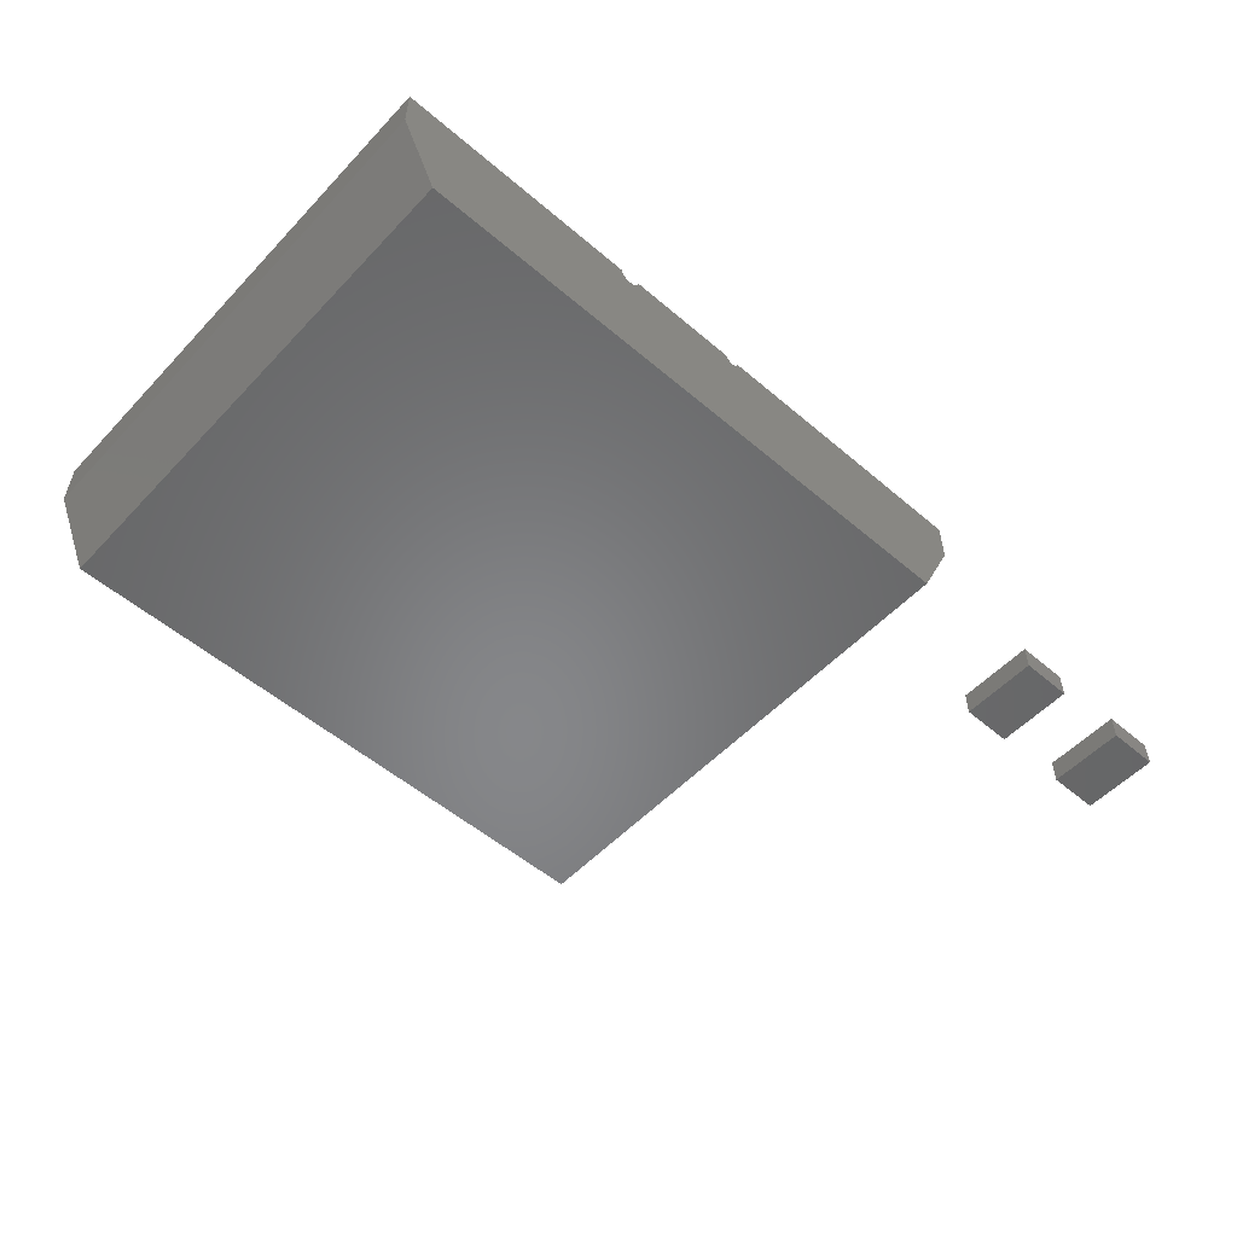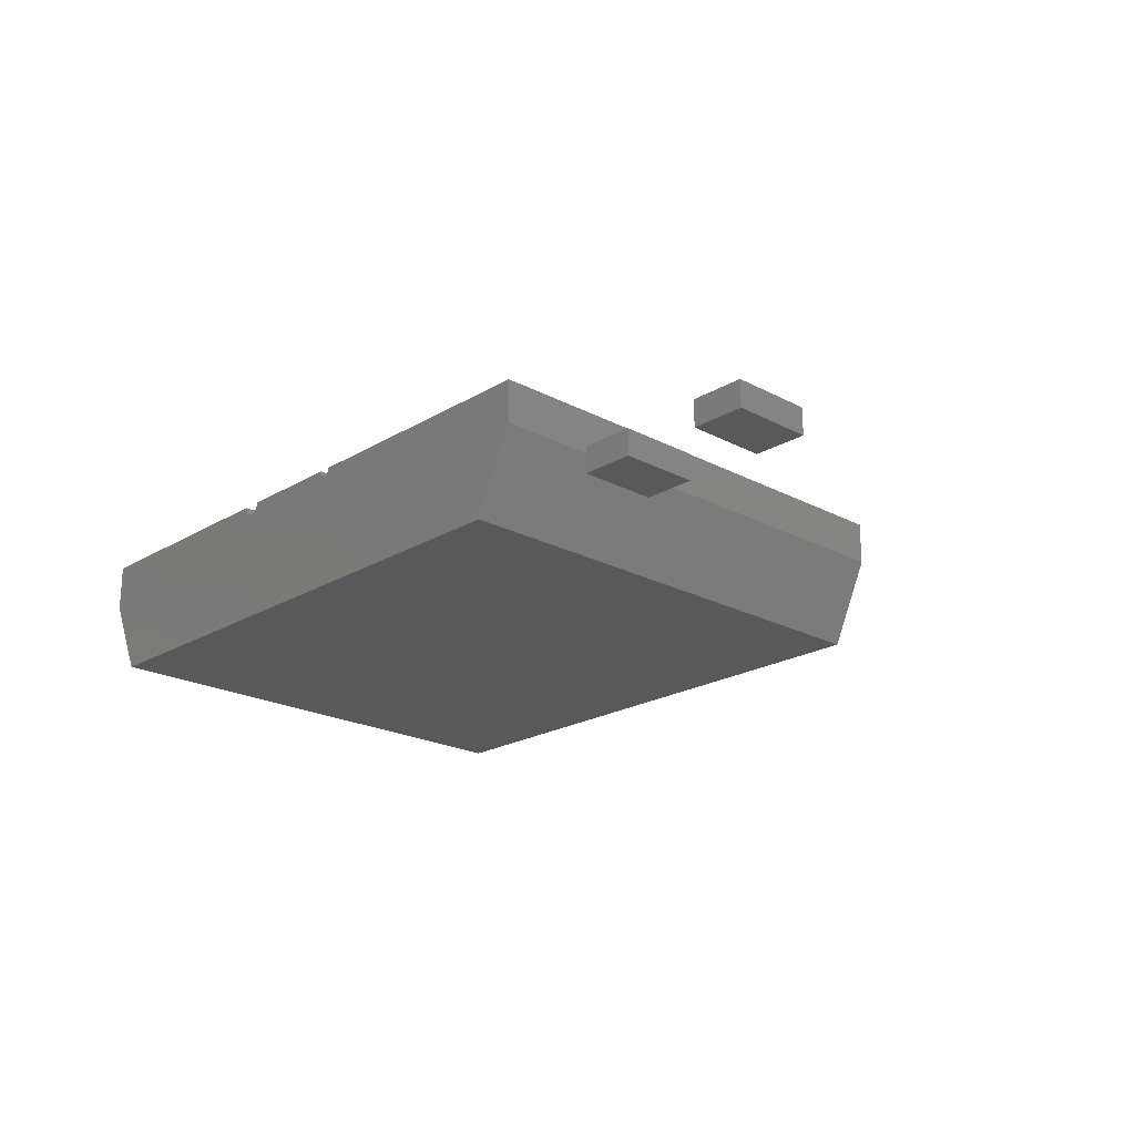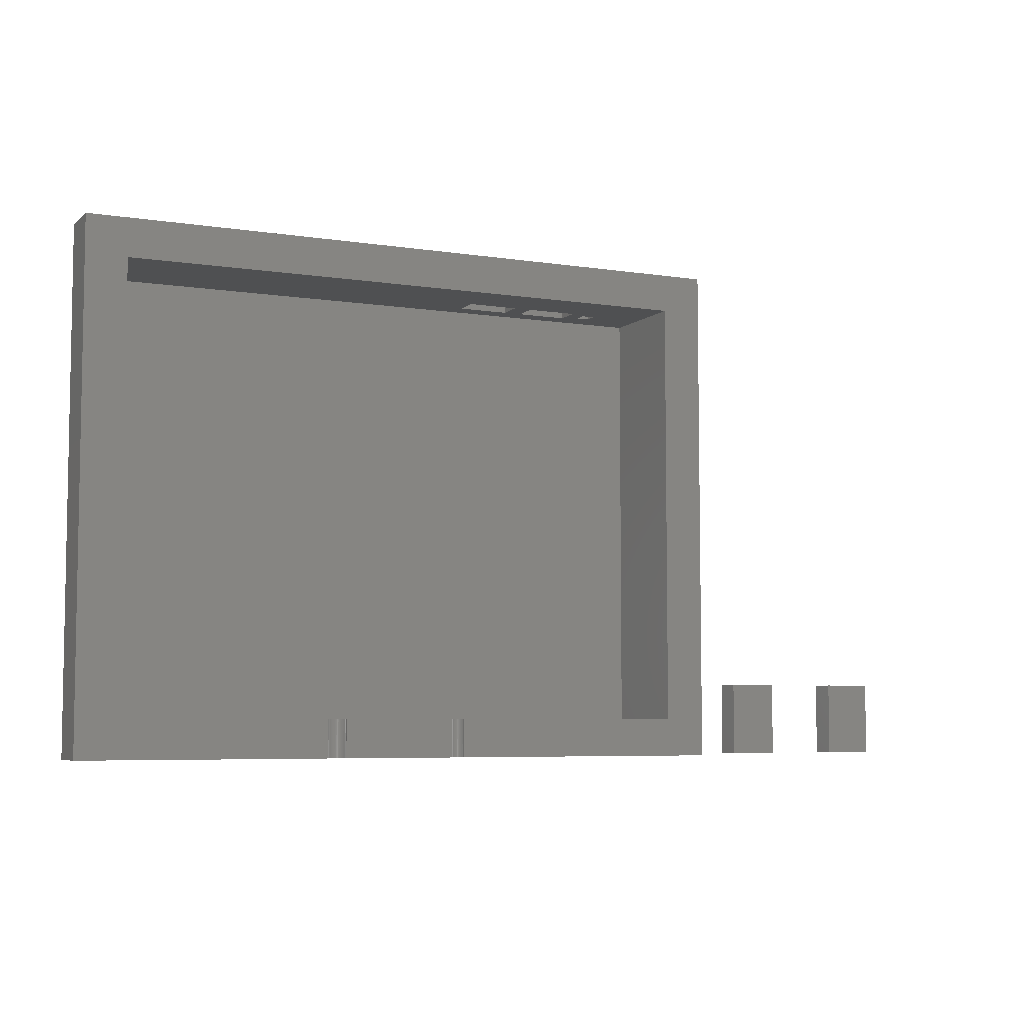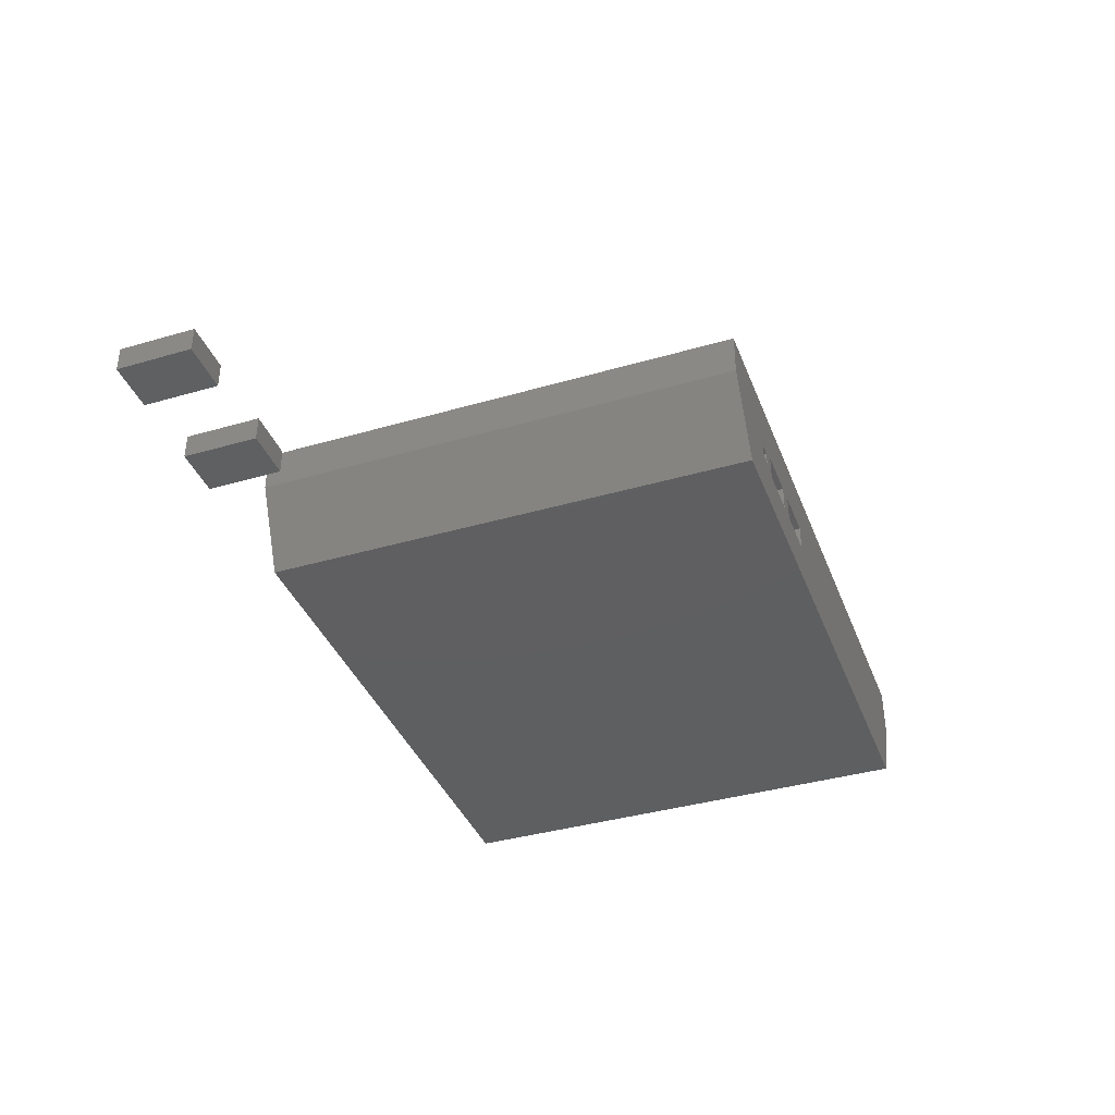
<metadata>
{"format":"stl","ext":"stl","renderer":"f3d","projection":"perspective","resolution":1024,"background":"white","views":[{"elev":-53.7,"azim":-42.2,"up":"+Z"},{"elev":-21.2,"azim":46.6,"up":"+Z"},{"elev":-6.0,"azim":-25.2,"up":"+Y"},{"elev":-38.5,"azim":110.1,"up":"+Z"}]}
</metadata>
<code>
# stl→obj: 296 verts, 592 faces
v 0 0 3.097
v 0 20 5
v 0 20 3.097
v 0 0 5
v 26 20 5
v 25.8 19.8 5
v 26 0 5
v 0.2 19.8 5
v 0.2 0.2 5
v 25.8 0.2 5
v 15.25 0 5
v 15.25 0.2 5
v 9.621 0 5
v 9.621 0.2 5
v 25.5 19.5 5
v 24.4 18.5 5
v 25.5 0.5 5
v 1.6 18.5 5
v 0.5 19.5 5
v 1.6 1.5 5
v 24.4 1.5 5
v 15.25 0.5 5
v 15.25 1.5 5
v 9.621 0.5 5
v 9.621 1.5 5
v 0.5 0.5 5
v 10.38 0.2 5
v 14.75 0 5
v 14.75 0.2 5
v 10.38 0 5
v 10.38 1.5 5
v 14.75 0.5 5
v 14.75 1.5 5
v 10.38 0.5 5
v 26 20 3.289
v 26 0 3.289
v 19.2 20 1.8
v 18.5 20 2.8
v 19.2 20 2.8
v 18.5 20 1.8
v 22.3 20 2.55
v 16.5 20 2.8
v 21.2 20 2.8
v 22.3 20 2.05
v 21.2 20 1.8
v 21.8 20 2.05
v 24.47 20 0
v 16.5 20 1.8
v 1.444 20 0
v 21.8 20 2.55
v 1.444 0 0
v 24.47 0 0
v 10.38 0 4.994
v 14.75 0 4.986
v 10.38 0 4.97
v 14.75 0 4.97
v 14.75 0 4.954
v 10.38 0 4.946
v 14.75 0 4.939
v 10.38 0 4.922
v 14.75 0 4.923
v 10.37 0 4.899
v 14.76 0 4.908
v 10.37 0 4.875
v 14.76 0 4.893
v 10.36 0 4.853
v 14.77 0 4.878
v 10.35 0 4.83
v 14.77 0 4.864
v 10.34 0 4.808
v 14.78 0 4.85
v 10.33 0 4.787
v 14.79 0 4.836
v 10.32 0 4.766
v 14.8 0 4.823
v 10.31 0 4.747
v 14.81 0 4.811
v 10.29 0 4.728
v 14.82 0 4.799
v 10.28 0 4.71
v 14.83 0 4.788
v 10.26 0 4.693
v 14.84 0 4.777
v 10.24 0 4.677
v 14.85 0 4.768
v 10.22 0 4.663
v 14.87 0 4.759
v 10.2 0 4.649
v 14.88 0 4.751
v 10.18 0 4.637
v 14.89 0 4.744
v 10.16 0 4.626
v 14.91 0 4.738
v 15.25 0 4.986
v 15.25 0 4.97
v 15.25 0 4.954
v 15.25 0 4.939
v 15.25 0 4.923
v 15.24 0 4.908
v 15.24 0 4.893
v 15.23 0 4.878
v 15.23 0 4.864
v 15.22 0 4.85
v 15.21 0 4.836
v 15.2 0 4.823
v 15.19 0 4.811
v 15.18 0 4.799
v 15.17 0 4.788
v 15.16 0 4.777
v 15.15 0 4.768
v 15.13 0 4.759
v 15.12 0 4.751
v 15.11 0 4.744
v 15.09 0 4.738
v 15.08 0 4.732
v 15.06 0 4.728
v 15.05 0 4.724
v 15.03 0 4.722
v 15.02 0 4.72
v 15 0 4.72
v 10.14 0 4.617
v 14.92 0 4.732
v 10.12 0 4.609
v 14.94 0 4.728
v 10.09 0 4.602
v 14.95 0 4.724
v 10.07 0 4.597
v 14.97 0 4.722
v 14.98 0 4.72
v 10.05 0 4.593
v 10.02 0 4.591
v 10 0 4.59
v 9.621 0 4.994
v 9.62 0 4.97
v 9.621 0 4.946
v 9.623 0 4.922
v 9.627 0 4.899
v 9.632 0 4.875
v 9.639 0 4.853
v 9.647 0 4.83
v 9.656 0 4.808
v 9.667 0 4.787
v 9.679 0 4.766
v 9.693 0 4.747
v 9.707 0 4.728
v 9.723 0 4.71
v 9.74 0 4.693
v 9.758 0 4.677
v 9.777 0 4.663
v 9.796 0 4.649
v 9.817 0 4.637
v 9.838 0 4.626
v 9.86 0 4.617
v 9.883 0 4.609
v 9.905 0 4.602
v 9.929 0 4.597
v 9.976 0 4.591
v 9.952 0 4.593
v 1.6 18.5 1
v 1.6 1.5 1
v 24.4 1.5 1
v 24.4 18.5 1
v 21.2 18.5 2.8
v 21.8 18.5 2.05
v 21.8 18.5 2.55
v 21.2 18.5 1.8
v 22.3 18.5 2.05
v 18.5 18.5 1.8
v 19.2 18.5 2.8
v 18.5 18.5 2.8
v 19.2 18.5 1.8
v 16.5 18.5 2.8
v 16.5 18.5 1.8
v 22.3 18.5 2.55
v 15.25 1.5 4.986
v 15.25 1.5 4.97
v 15.25 1.5 4.954
v 15.25 1.5 4.939
v 15.25 1.5 4.923
v 15.24 1.5 4.908
v 15.24 1.5 4.893
v 15.23 1.5 4.878
v 15.23 1.5 4.864
v 15.22 1.5 4.85
v 15.21 1.5 4.836
v 15.2 1.5 4.823
v 15.19 1.5 4.811
v 15.18 1.5 4.799
v 15.17 1.5 4.788
v 15.16 1.5 4.777
v 15.15 1.5 4.768
v 15.13 1.5 4.759
v 15.12 1.5 4.751
v 15.11 1.5 4.744
v 15.09 1.5 4.738
v 15.08 1.5 4.732
v 15.06 1.5 4.728
v 15.05 1.5 4.724
v 15.03 1.5 4.722
v 15.02 1.5 4.72
v 14.83 1.5 4.788
v 10.26 1.5 4.693
v 10.28 1.5 4.71
v 14.98 1.5 4.72
v 10.24 1.5 4.677
v 10.22 1.5 4.663
v 10.2 1.5 4.649
v 10.18 1.5 4.637
v 10.16 1.5 4.626
v 10.14 1.5 4.617
v 10.12 1.5 4.609
v 10.09 1.5 4.602
v 10.07 1.5 4.597
v 10.05 1.5 4.593
v 10.02 1.5 4.591
v 15 1.5 4.72
v 10.38 1.5 4.994
v 14.75 1.5 4.986
v 14.75 1.5 4.97
v 10.38 1.5 4.97
v 14.75 1.5 4.954
v 10.38 1.5 4.946
v 14.75 1.5 4.939
v 10.38 1.5 4.922
v 14.75 1.5 4.923
v 10.37 1.5 4.899
v 14.76 1.5 4.908
v 10.37 1.5 4.875
v 14.76 1.5 4.893
v 10.36 1.5 4.853
v 14.77 1.5 4.878
v 10.35 1.5 4.83
v 14.77 1.5 4.864
v 10.34 1.5 4.808
v 14.78 1.5 4.85
v 10.33 1.5 4.787
v 14.79 1.5 4.836
v 10.32 1.5 4.766
v 14.8 1.5 4.823
v 10.31 1.5 4.747
v 14.81 1.5 4.811
v 10.29 1.5 4.728
v 14.82 1.5 4.799
v 14.84 1.5 4.777
v 14.85 1.5 4.768
v 14.87 1.5 4.759
v 14.88 1.5 4.751
v 14.89 1.5 4.744
v 14.91 1.5 4.738
v 14.92 1.5 4.732
v 14.94 1.5 4.728
v 14.95 1.5 4.724
v 14.97 1.5 4.722
v 9.621 1.5 4.994
v 9.62 1.5 4.97
v 9.621 1.5 4.946
v 9.623 1.5 4.922
v 9.627 1.5 4.899
v 9.632 1.5 4.875
v 9.639 1.5 4.853
v 9.647 1.5 4.83
v 9.656 1.5 4.808
v 9.667 1.5 4.787
v 9.679 1.5 4.766
v 9.693 1.5 4.747
v 9.707 1.5 4.728
v 9.723 1.5 4.71
v 9.74 1.5 4.693
v 9.758 1.5 4.677
v 9.777 1.5 4.663
v 9.796 1.5 4.649
v 9.817 1.5 4.637
v 9.838 1.5 4.626
v 9.86 1.5 4.617
v 9.883 1.5 4.609
v 9.905 1.5 4.602
v 9.929 1.5 4.597
v 9.952 1.5 4.593
v 9.976 1.5 4.591
v 10 1.5 4.59
v 35 0 0
v 35 3 1
v 35 3 0
v 35 0 1
v 37 0 1
v 37 3 1
v 37 3 0
v 37 0 0
v 30 0 0
v 30 3 1
v 30 3 0
v 30 0 1
v 32 0 1
v 32 3 1
v 32 3 0
v 32 0 0
f 1 2 3
f 2 1 4
f 5 6 7
f 5 8 6
f 8 2 9
f 2 8 5
f 10 7 6
f 11 10 12
f 10 11 7
f 9 13 14
f 9 4 13
f 4 9 2
f 15 16 17
f 15 18 16
f 18 19 20
f 19 18 15
f 21 17 16
f 22 21 23
f 21 22 17
f 20 24 25
f 20 26 24
f 26 20 19
f 27 28 29
f 28 27 30
f 31 32 33
f 32 31 34
f 6 15 10
f 6 19 15
f 19 8 26
f 8 19 6
f 17 10 15
f 12 17 22
f 17 12 10
f 26 14 24
f 26 9 14
f 9 26 8
f 34 29 32
f 29 34 27
f 7 35 5
f 35 7 36
f 37 38 39
f 38 37 40
f 41 5 35
f 5 42 2
f 5 43 39
f 5 41 43
f 35 44 41
f 44 45 46
f 47 37 45
f 37 47 40
f 40 47 48
f 44 47 45
f 47 44 35
f 5 39 38
f 5 38 42
f 49 2 42
f 49 42 48
f 49 48 47
f 2 49 3
f 50 43 41
f 46 43 50
f 43 46 45
f 51 47 52
f 47 51 49
f 53 28 30
f 53 54 28
f 55 54 53
f 55 56 54
f 55 57 56
f 58 57 55
f 58 59 57
f 60 59 58
f 59 60 61
f 62 61 60
f 61 62 63
f 64 63 62
f 63 64 65
f 66 65 64
f 65 66 67
f 68 67 66
f 67 68 69
f 70 69 68
f 69 70 71
f 72 71 70
f 71 72 73
f 74 73 72
f 73 74 75
f 76 75 74
f 75 76 77
f 78 77 76
f 77 78 79
f 80 79 78
f 79 80 81
f 82 81 80
f 81 82 83
f 84 83 82
f 83 84 85
f 86 85 84
f 85 86 87
f 88 87 86
f 87 88 89
f 90 89 88
f 89 90 91
f 92 91 90
f 91 92 93
f 94 7 11
f 95 7 94
f 96 7 95
f 97 7 96
f 36 97 98
f 52 98 99
f 52 99 100
f 52 100 101
f 52 101 102
f 52 102 103
f 52 103 104
f 52 104 105
f 52 105 106
f 52 106 107
f 52 107 108
f 52 108 109
f 52 109 110
f 52 110 111
f 52 111 112
f 52 112 113
f 52 113 114
f 52 114 115
f 52 115 116
f 52 116 117
f 52 117 118
f 52 118 119
f 52 119 120
f 121 93 92
f 93 121 122
f 123 122 121
f 122 123 124
f 125 124 123
f 124 125 126
f 127 126 125
f 126 127 128
f 52 128 127
f 128 52 129
f 51 127 130
f 129 52 120
f 51 130 131
f 51 131 132
f 98 52 36
f 4 133 13
f 4 134 133
f 4 135 134
f 4 136 135
f 4 137 136
f 1 137 4
f 137 1 138
f 138 1 139
f 51 139 1
f 139 51 140
f 140 51 141
f 141 51 142
f 142 51 143
f 143 51 144
f 144 51 145
f 145 51 146
f 146 51 147
f 147 51 148
f 148 51 149
f 149 51 150
f 150 51 151
f 151 51 152
f 152 51 153
f 153 51 154
f 154 51 155
f 155 51 156
f 51 132 157
f 156 51 158
f 158 51 157
f 127 51 52
f 97 36 7
f 36 47 35
f 47 36 52
f 51 3 49
f 3 51 1
f 20 159 18
f 159 20 160
f 161 16 162
f 16 161 21
f 163 164 165
f 164 166 167
f 166 164 163
f 168 169 170
f 169 168 171
f 18 172 16
f 159 172 18
f 162 168 173
f 168 162 171
f 162 173 159
f 172 159 173
f 170 16 172
f 169 16 170
f 163 16 169
f 174 163 165
f 163 174 16
f 162 174 167
f 174 162 16
f 166 162 167
f 171 162 166
f 159 161 162
f 161 159 160
f 21 175 23
f 21 176 175
f 21 177 176
f 21 178 177
f 21 179 178
f 21 180 179
f 21 181 180
f 21 182 181
f 161 182 21
f 182 161 183
f 183 161 184
f 184 161 185
f 185 161 186
f 186 161 187
f 187 161 188
f 188 161 189
f 189 161 190
f 190 161 191
f 191 161 192
f 192 161 193
f 193 161 194
f 194 161 195
f 195 161 196
f 196 161 197
f 197 161 198
f 198 161 199
f 199 161 200
f 201 202 203
f 204 205 202
f 204 206 205
f 204 207 206
f 204 208 207
f 204 209 208
f 204 210 209
f 204 211 210
f 204 212 211
f 204 213 212
f 204 214 213
f 204 161 214
f 160 214 161
f 214 160 215
f 200 161 216
f 33 217 31
f 218 217 33
f 219 217 218
f 219 220 217
f 221 220 219
f 221 222 220
f 223 222 221
f 224 223 225
f 223 224 222
f 226 225 227
f 225 226 224
f 228 227 229
f 230 229 231
f 227 228 226
f 232 231 233
f 229 230 228
f 234 233 235
f 236 235 237
f 231 232 230
f 238 237 239
f 240 239 241
f 233 234 232
f 242 241 243
f 203 243 201
f 235 236 234
f 202 201 244
f 202 244 245
f 237 238 236
f 202 245 246
f 202 246 247
f 239 240 238
f 202 247 248
f 202 248 249
f 202 249 250
f 202 250 251
f 241 242 240
f 202 251 252
f 202 252 253
f 202 253 204
f 161 204 216
f 243 203 242
f 254 20 25
f 255 20 254
f 256 20 255
f 257 20 256
f 258 20 257
f 259 20 258
f 260 20 259
f 261 20 260
f 262 20 261
f 160 262 263
f 160 263 264
f 160 264 265
f 160 265 266
f 160 266 267
f 160 267 268
f 160 268 269
f 160 269 270
f 160 270 271
f 160 271 272
f 160 272 273
f 160 273 274
f 160 274 275
f 160 275 276
f 160 276 277
f 160 277 278
f 160 278 279
f 215 160 280
f 280 160 279
f 262 160 20
f 58 220 222
f 220 58 55
f 279 132 280
f 132 279 157
f 205 82 202
f 82 205 84
f 267 147 268
f 147 267 146
f 273 153 274
f 153 273 152
f 72 234 236
f 234 72 70
f 211 121 210
f 121 211 123
f 208 88 207
f 88 208 90
f 140 262 261
f 262 140 141
f 276 156 277
f 156 276 155
f 64 226 228
f 226 64 62
f 78 240 242
f 240 78 76
f 80 242 203
f 242 80 78
f 76 238 240
f 238 76 74
f 214 127 213
f 127 214 130
f 209 90 208
f 90 209 92
f 206 84 205
f 84 206 86
f 137 259 258
f 259 137 138
f 143 265 264
f 265 143 144
f 142 264 263
f 264 142 143
f 270 150 271
f 150 270 149
f 272 152 273
f 152 272 151
f 269 149 270
f 149 269 148
f 275 155 276
f 155 275 154
f 278 157 279
f 157 278 158
f 62 224 226
f 224 62 60
f 60 222 224
f 222 60 58
f 68 230 232
f 230 68 66
f 70 232 234
f 232 70 68
f 66 228 230
f 228 66 64
f 202 80 203
f 80 202 82
f 74 236 238
f 236 74 72
f 213 125 212
f 125 213 127
f 212 123 211
f 123 212 125
f 215 130 214
f 130 215 131
f 280 131 215
f 131 280 132
f 210 92 209
f 92 210 121
f 207 86 206
f 86 207 88
f 135 257 256
f 257 135 136
f 144 266 265
f 266 144 145
f 145 267 266
f 267 145 146
f 141 263 262
f 263 141 142
f 138 260 259
f 260 138 139
f 139 261 260
f 261 139 140
f 136 258 257
f 258 136 137
f 134 256 255
f 256 134 135
f 271 151 272
f 151 271 150
f 268 148 269
f 148 268 147
f 274 154 275
f 154 274 153
f 277 158 278
f 158 277 156
f 55 217 220
f 217 55 53
f 24 254 25
f 133 24 14
f 133 14 13
f 24 133 254
f 133 255 254
f 255 133 134
f 217 34 31
f 53 34 217
f 34 53 27
f 27 53 30
f 96 176 177
f 176 96 95
f 54 219 218
f 219 54 56
f 204 120 216
f 120 204 129
f 108 188 189
f 188 108 107
f 77 243 241
f 243 77 79
f 248 93 249
f 93 248 91
f 102 182 183
f 182 102 101
f 196 114 195
f 114 196 115
f 192 110 191
f 110 192 111
f 65 231 229
f 231 65 67
f 251 126 252
f 126 251 124
f 99 179 180
f 179 99 98
f 105 185 186
f 185 105 104
f 106 186 187
f 186 106 105
f 104 184 185
f 184 104 103
f 199 117 198
f 117 199 118
f 197 115 196
f 115 197 116
f 191 109 190
f 109 191 110
f 59 225 223
f 225 59 61
f 71 237 235
f 237 71 73
f 63 229 227
f 229 63 65
f 57 223 221
f 223 57 59
f 245 87 246
f 87 245 85
f 250 124 251
f 124 250 122
f 253 129 204
f 129 253 128
f 32 218 33
f 54 32 29
f 54 29 28
f 32 54 218
f 98 178 179
f 178 98 97
f 97 177 178
f 177 97 96
f 101 181 182
f 181 101 100
f 100 180 181
f 180 100 99
f 107 187 188
f 187 107 106
f 103 183 184
f 183 103 102
f 198 116 197
f 116 198 117
f 200 118 199
f 118 200 119
f 216 119 200
f 119 216 120
f 194 112 193
f 112 194 113
f 193 111 192
f 111 193 112
f 195 113 194
f 113 195 114
f 190 108 189
f 108 190 109
f 73 239 237
f 239 73 75
f 75 241 239
f 241 75 77
f 67 233 231
f 233 67 69
f 69 235 233
f 235 69 71
f 61 227 225
f 227 61 63
f 56 221 219
f 221 56 57
f 201 83 244
f 83 201 81
f 246 89 247
f 89 246 87
f 247 91 248
f 91 247 89
f 244 85 245
f 85 244 83
f 79 201 243
f 201 79 81
f 249 122 250
f 122 249 93
f 175 22 23
f 94 22 175
f 22 94 12
f 12 94 11
f 252 128 253
f 128 252 126
f 95 175 176
f 175 95 94
f 169 37 39
f 37 169 171
f 169 43 163
f 43 169 39
f 166 43 45
f 43 166 163
f 37 166 45
f 166 37 171
f 172 48 42
f 48 172 173
f 172 38 170
f 38 172 42
f 168 38 40
f 38 168 170
f 48 168 40
f 168 48 173
f 165 46 50
f 46 165 164
f 165 41 174
f 41 165 50
f 167 41 44
f 41 167 174
f 46 167 44
f 167 46 164
f 281 282 283
f 282 281 284
f 282 285 286
f 285 282 284
f 285 287 286
f 287 285 288
f 287 282 286
f 282 287 283
f 281 287 288
f 287 281 283
f 281 285 284
f 285 281 288
f 289 290 291
f 290 289 292
f 290 293 294
f 293 290 292
f 293 295 294
f 295 293 296
f 289 295 296
f 295 289 291
f 289 293 292
f 293 289 296
f 295 290 294
f 290 295 291

</code>
